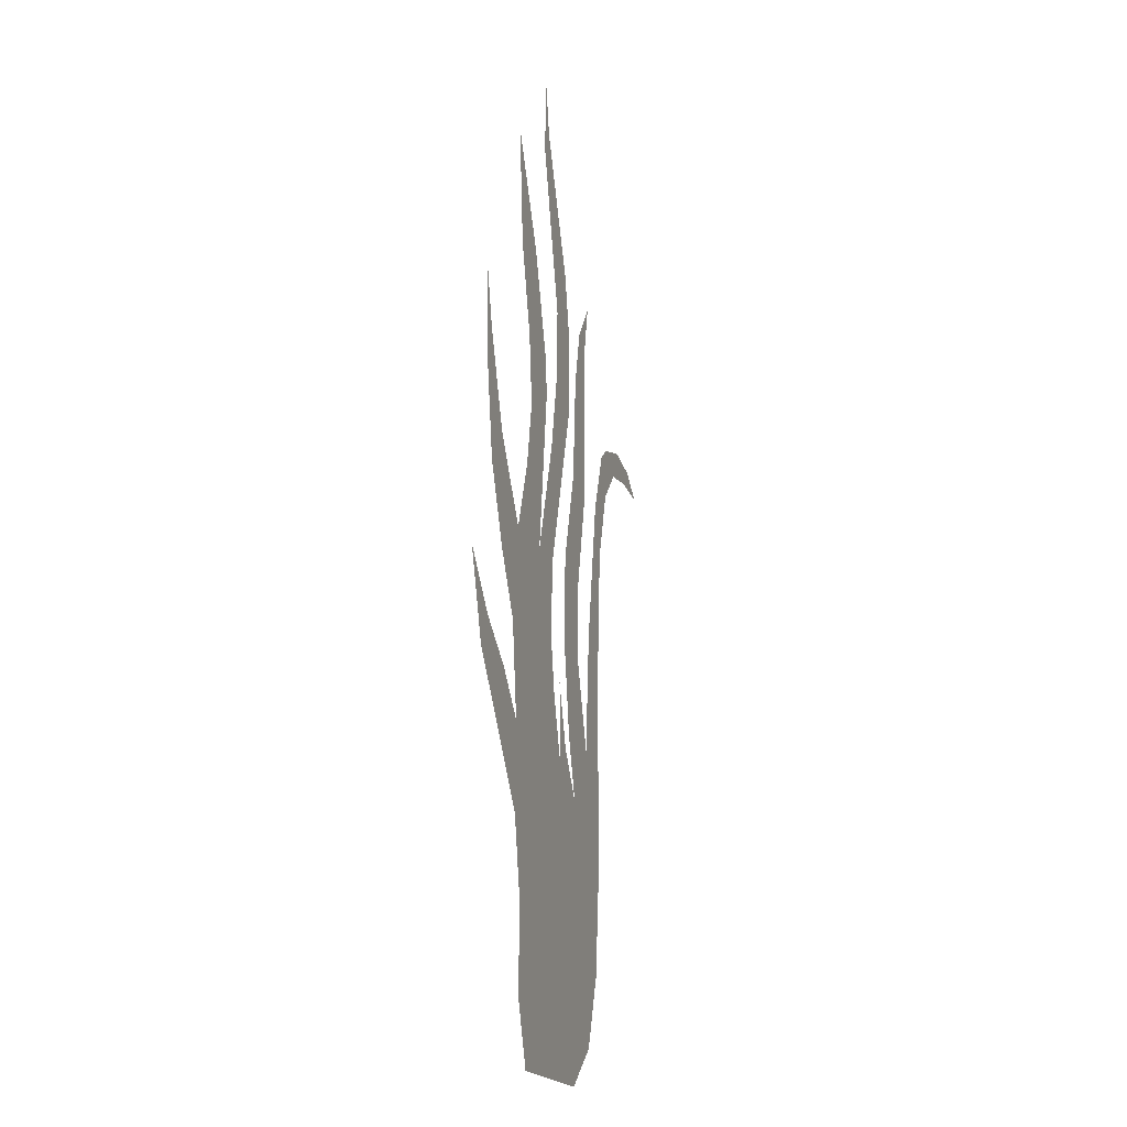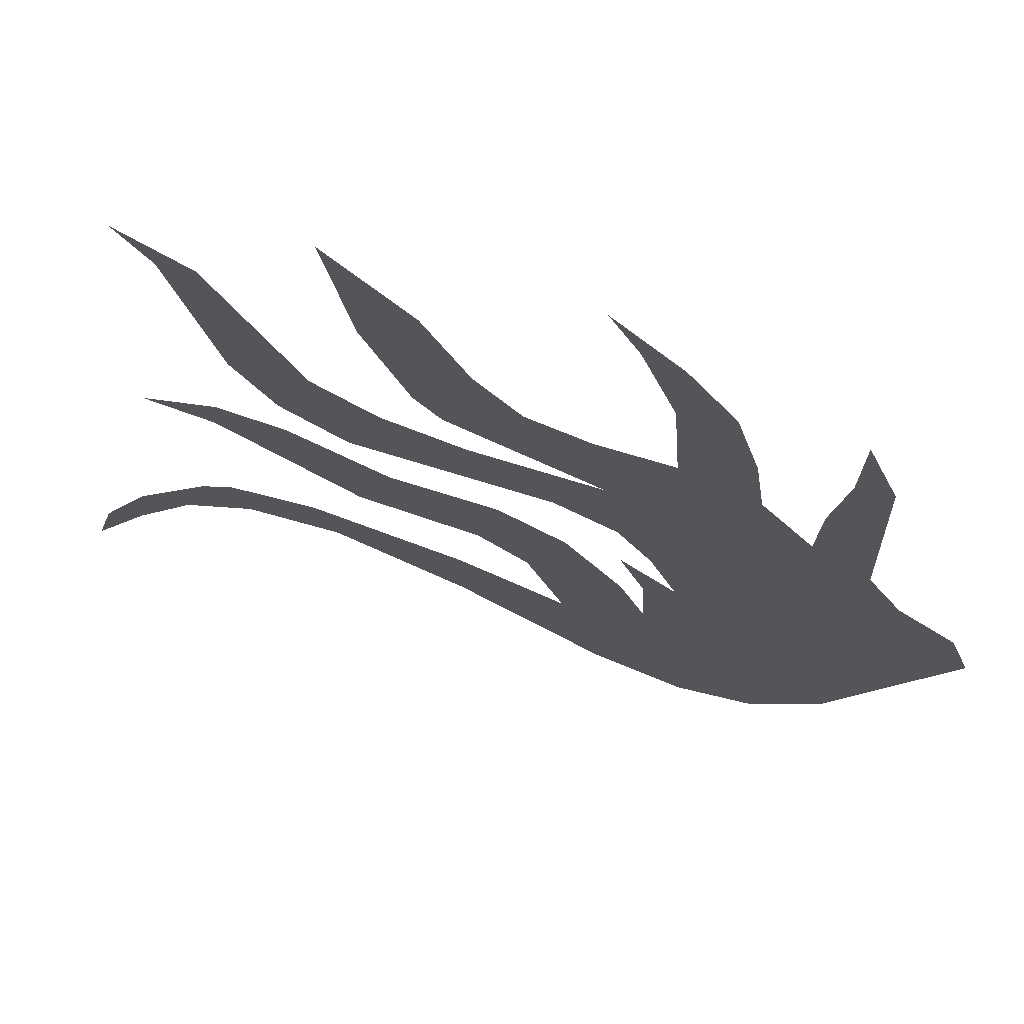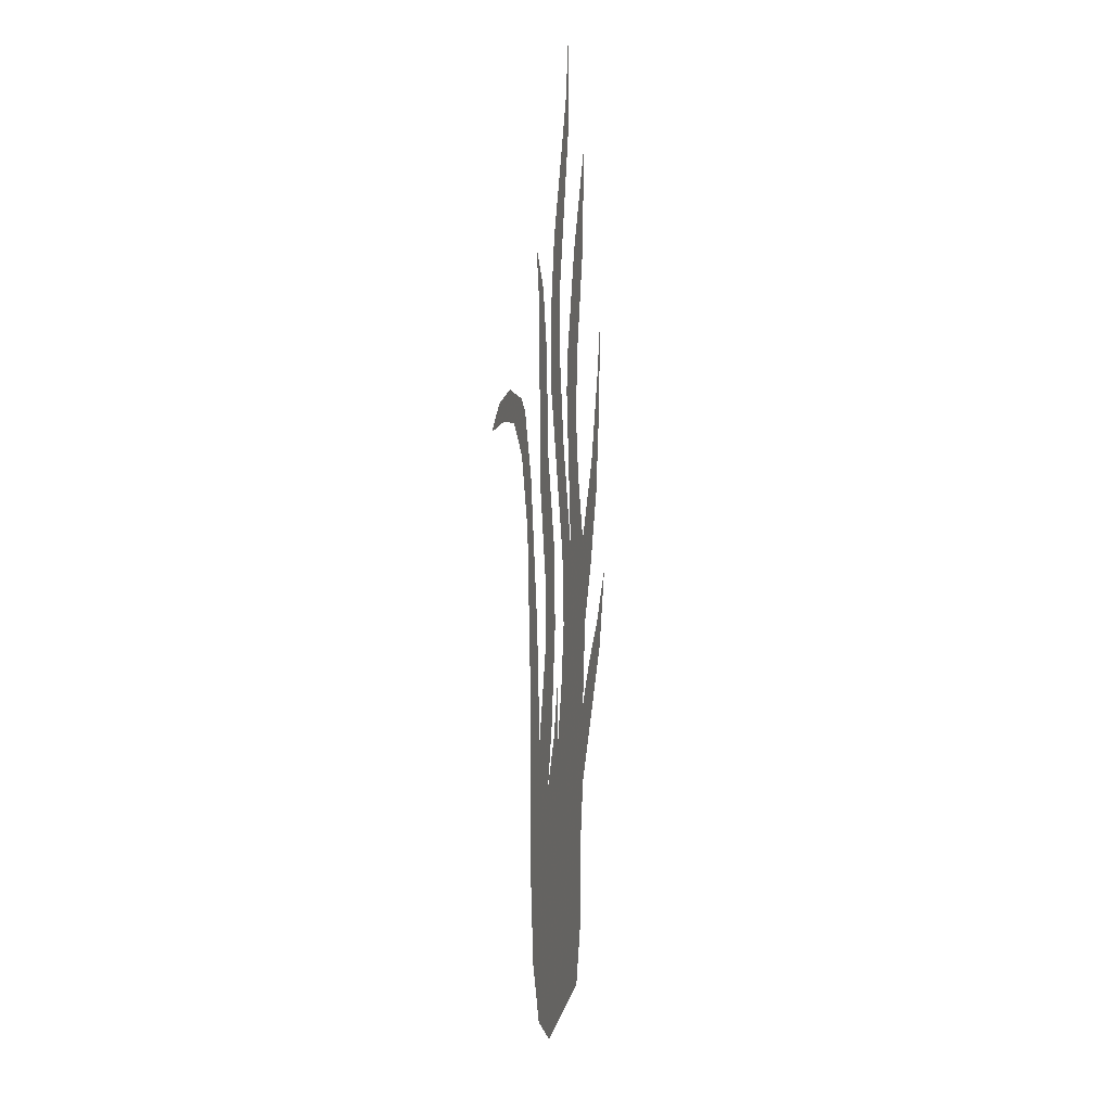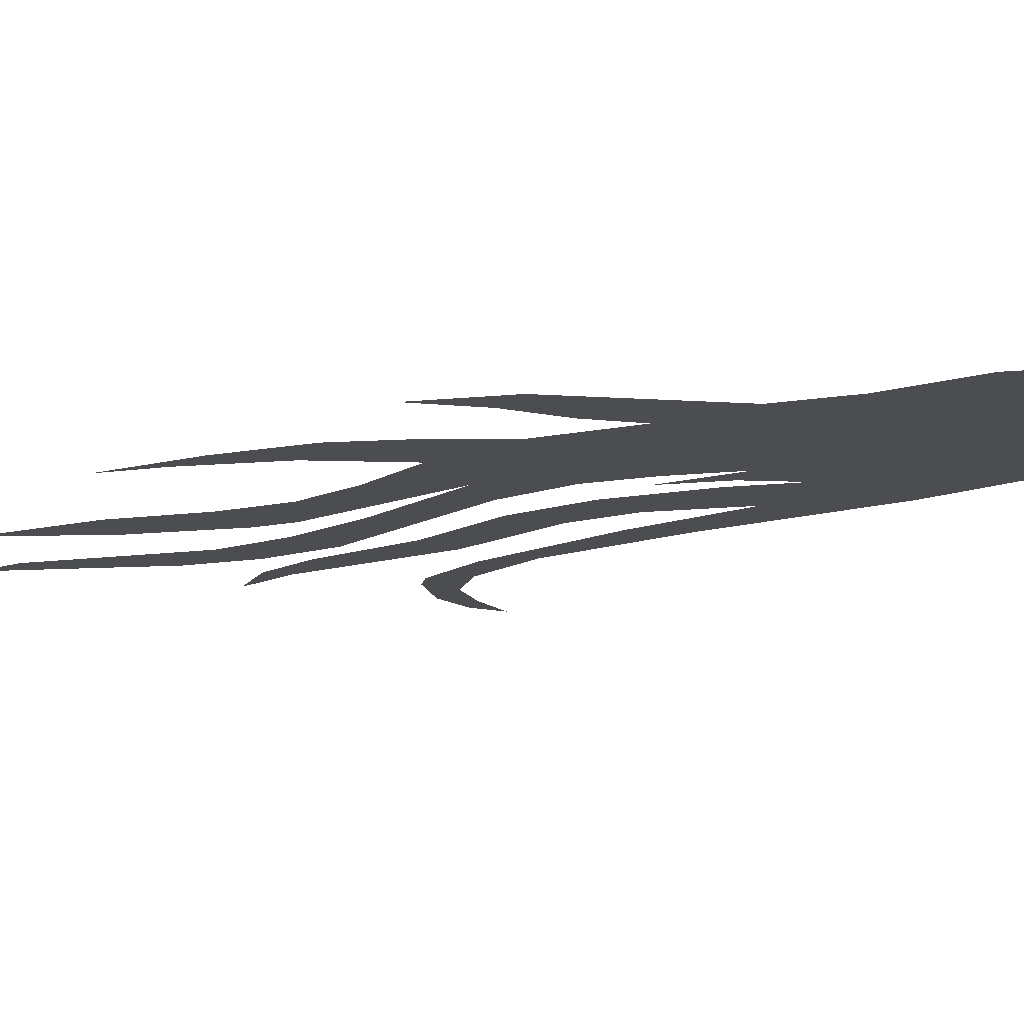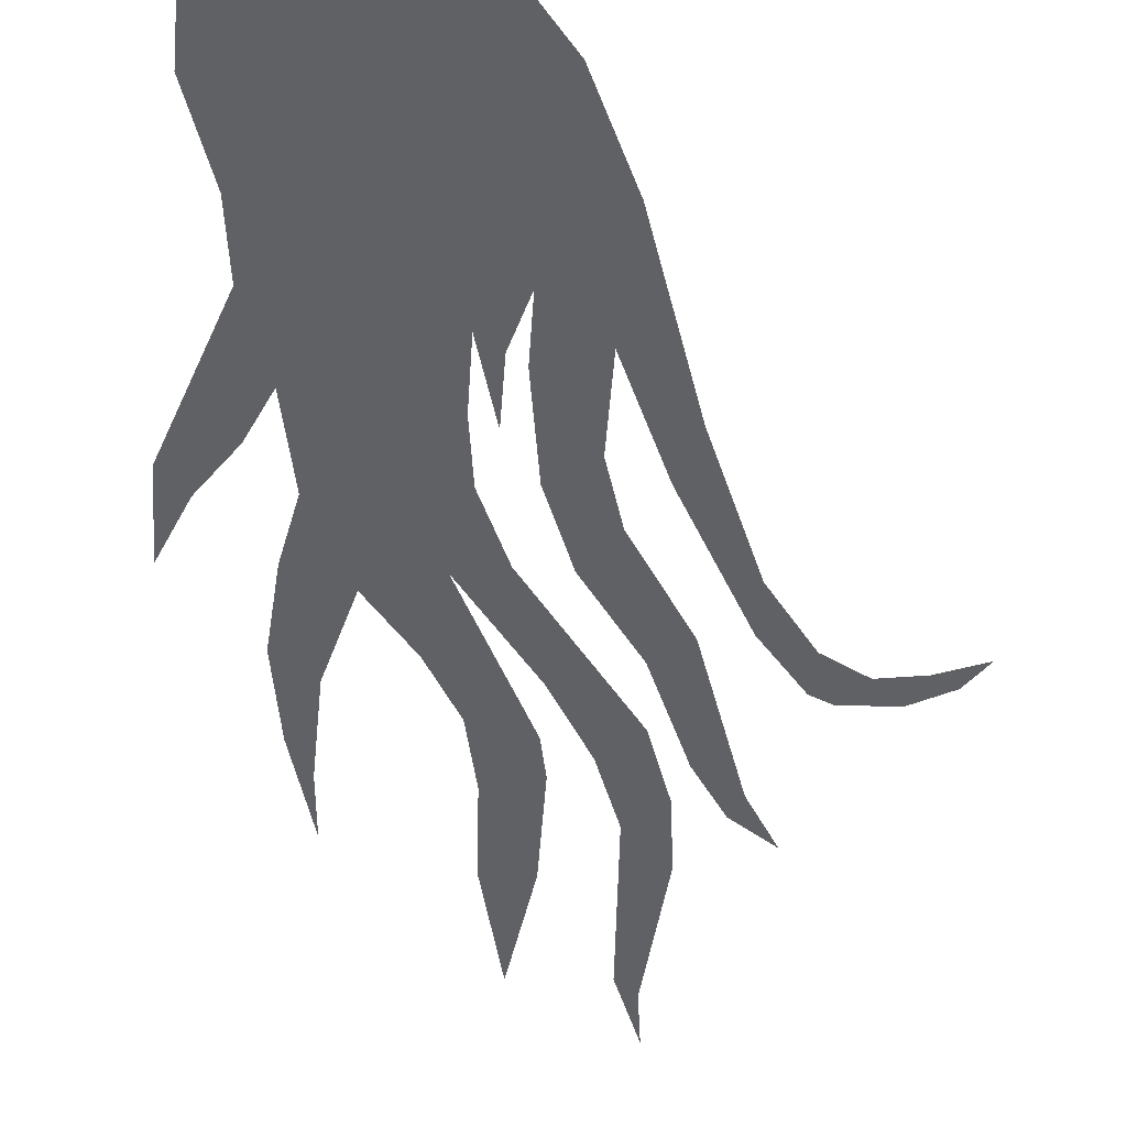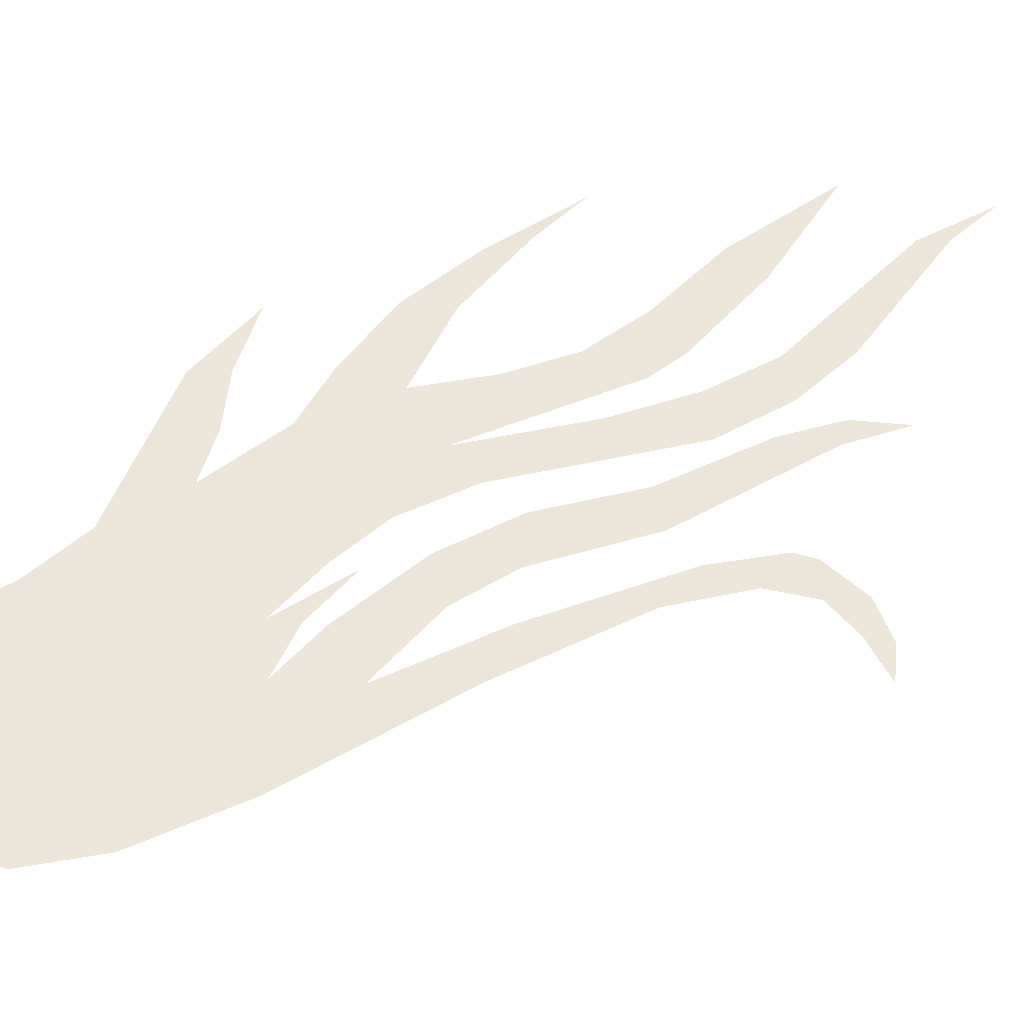
<metadata>
{"format":"obj","ext":"obj","renderer":"f3d","projection":"perspective","resolution":1024,"background":"white","views":[{"elev":-18.4,"azim":-73.3,"up":"+Y"},{"elev":-24.2,"azim":-142.9,"up":"+Z"},{"elev":11.3,"azim":101.5,"up":"+Y"},{"elev":-15.7,"azim":-60.2,"up":"+Z"},{"elev":-49.5,"azim":14.0,"up":"+Z"},{"elev":54.6,"azim":59.3,"up":"+Z"}]}
</metadata>
<code>
g AquaPlantFlat_mesh
v 1.157 0.6843 0
v 1.038 0.7718 0
v 0.9643 0.6947 0
v 0.8593 0.8033 0
v 0.7893 0.6668 0
v 0.6562 0.7438 0
v 0.5898 0.6843 0
v 0.6528 0.5233 0
v 0.4848 0.4113 0
v 0.5513 0.2118 0
v 0.3728 -0.2117 0
v 0.5093 -0.3937 0
v 0.3273 -0.7192 0
v 0.5128 -1.178 0
v 0.1593 -0.9678 0
v 0.4637 -1.636 0
v 0.07875 -0.7157 0
v 0.2082 -0.3587 0
v 0.00875 -0.3028 0
v 0.2013 -0.08225 0
v 0.02625 0.04025 0
v 0.3132 0.3833 0
v 0.1453 0.4393 0
v 0.1803 0.8908 0
v 0.3168 1.059 0
v 0.2432 1.136 0
v 0.3728 1.311 0
v -0.5687 -1.472 0
v 0.3518 -1.937 0
v 0.1382 -2.105 0
v -0.5687 -1.857 0
v -0.4813 -2.102 0
v -0.04025 -0.8697 0
v 0.02975 -0.7787 0
v -0.05425 -0.5232 0
v -0.6282 -1.178 0
v -0.1277 -0.5967 0
v -0.6212 -0.8172 0
v -1.041 -0.6387 0
v -0.7718 -0.6528 0
v -0.9712 -0.5022 0
v -1.157 -0.2887 0
v -0.6702 -0.4357 0
v -0.1768 -0.3378 0
v -0.3343 -0.04375 0
v -0.1487 -0.02275 0
v -0.1697 0.4533 0
v 0.08575 0.7122 0
v -0.09974 0.7893 0
v 0.08925 1.031 0
v -0.08925 1.097 0
v 0.02625 1.321 0
v -0.2747 1.78 0
v -0.2152 1.878 0
v -0.2607 2.105 0
v -0.6107 -0.04375 0
v -0.8068 -0.1978 0
v -0.9397 0.1172 0
v -0.5022 0.2538 0
v -0.8207 0.2747 0
v -0.9993 0.4813 0
v -0.9572 0.6528 0
v -1.02 0.9083 0
v -0.2397 0.6633 0
v -0.4462 0.5338 0
v -0.4777 0.8243 0
v -0.2607 0.8313 0
v -0.3972 1.248 0
v -0.5793 1.199 0
v -0.6212 1.692 0
g AquaPlantFlat_mesh_0
f 3 2 1
f 4 2 3
f 5 4 3
f 6 4 5
f 6 5 7
f 7 5 8
f 7 8 9
f 9 8 10
f 10 11 9
f 11 10 12
f 11 12 13
f 13 12 14
f 15 13 14
f 15 14 16
f 17 13 15
f 17 18 13
f 18 17 19
f 19 20 18
f 19 21 20
f 21 22 20
f 21 23 22
f 22 23 24
f 24 25 22
f 25 24 26
f 26 27 25
f 16 28 15
f 16 29 28
f 29 30 28
f 30 31 28
f 31 30 32
f 28 33 15
f 33 34 15
f 34 33 35
f 36 33 28
f 37 33 36
f 36 38 37
f 38 36 39
f 40 38 39
f 39 41 40
f 42 41 39
f 37 38 43
f 44 37 43
f 45 44 43
f 45 46 44
f 46 45 47
f 46 47 48
f 48 47 49
f 50 48 49
f 49 51 50
f 52 50 51
f 53 52 51
f 53 54 52
f 53 55 54
f 56 45 43
f 57 56 43
f 58 56 57
f 56 59 45
f 58 60 56
f 61 60 58
f 61 62 60
f 63 62 61
f 45 59 64
f 59 65 64
f 66 64 65
f 67 64 66
f 66 68 67
f 69 68 66
f 70 68 69

</code>
